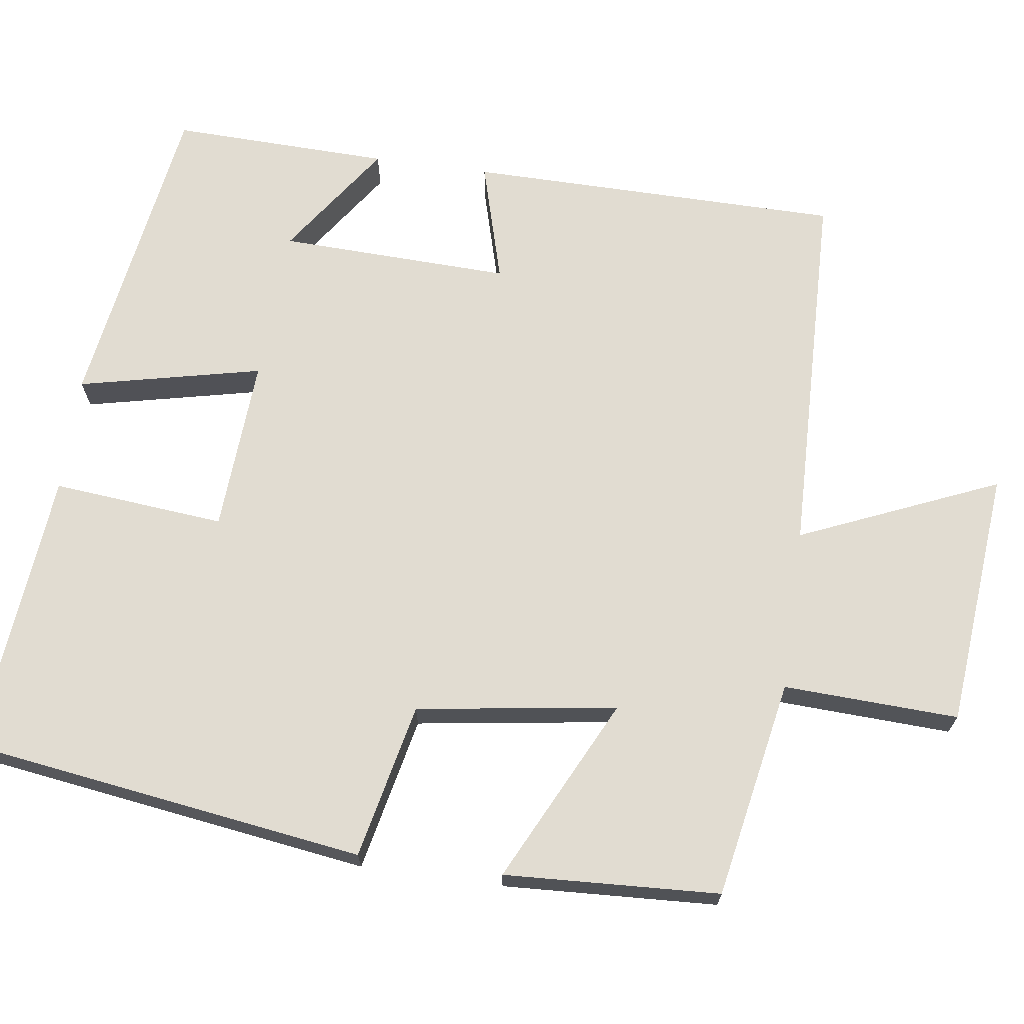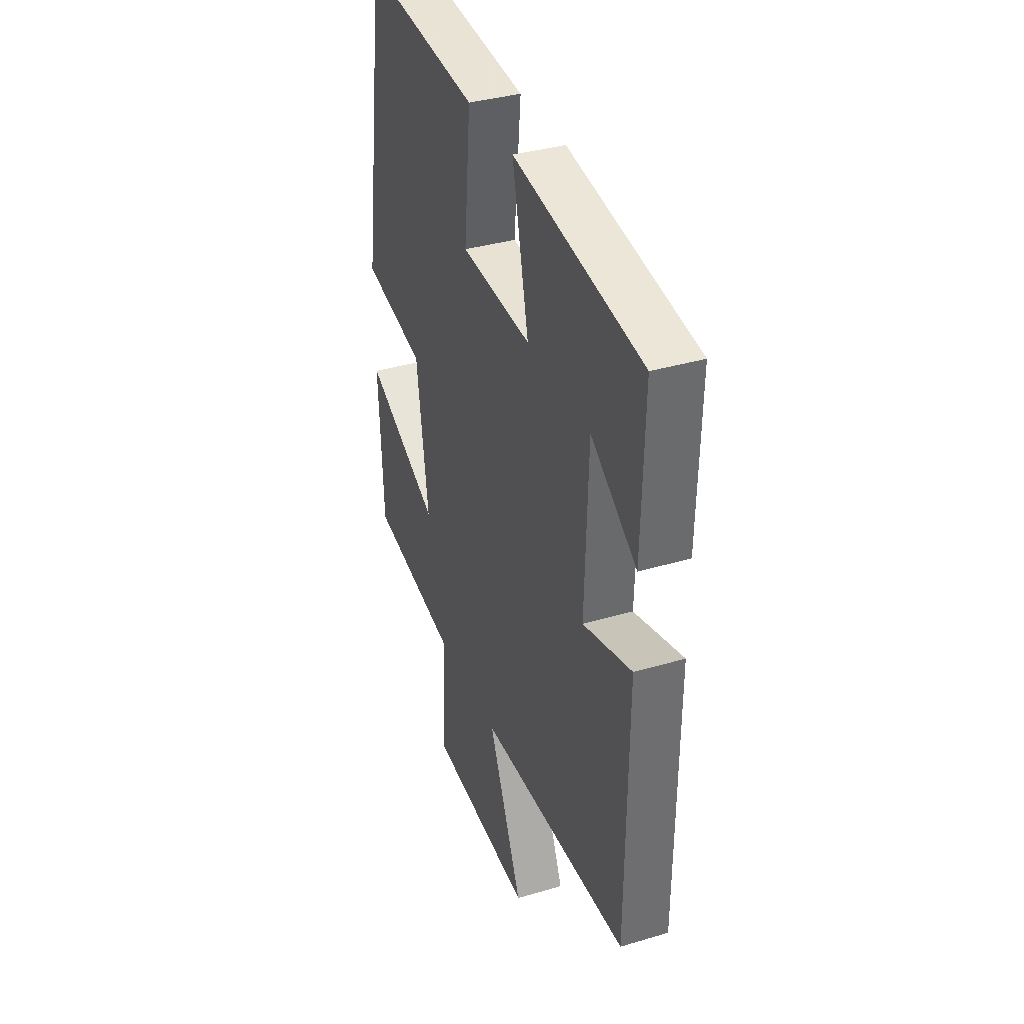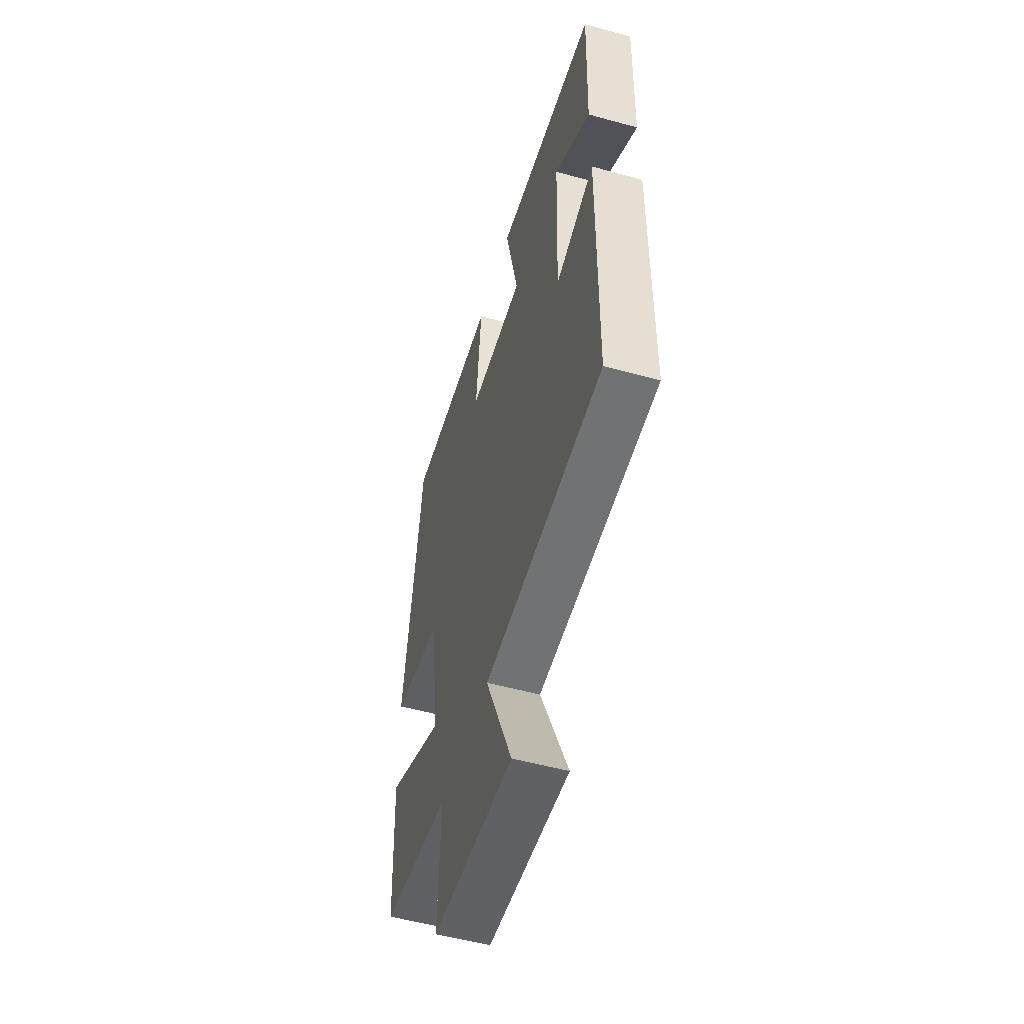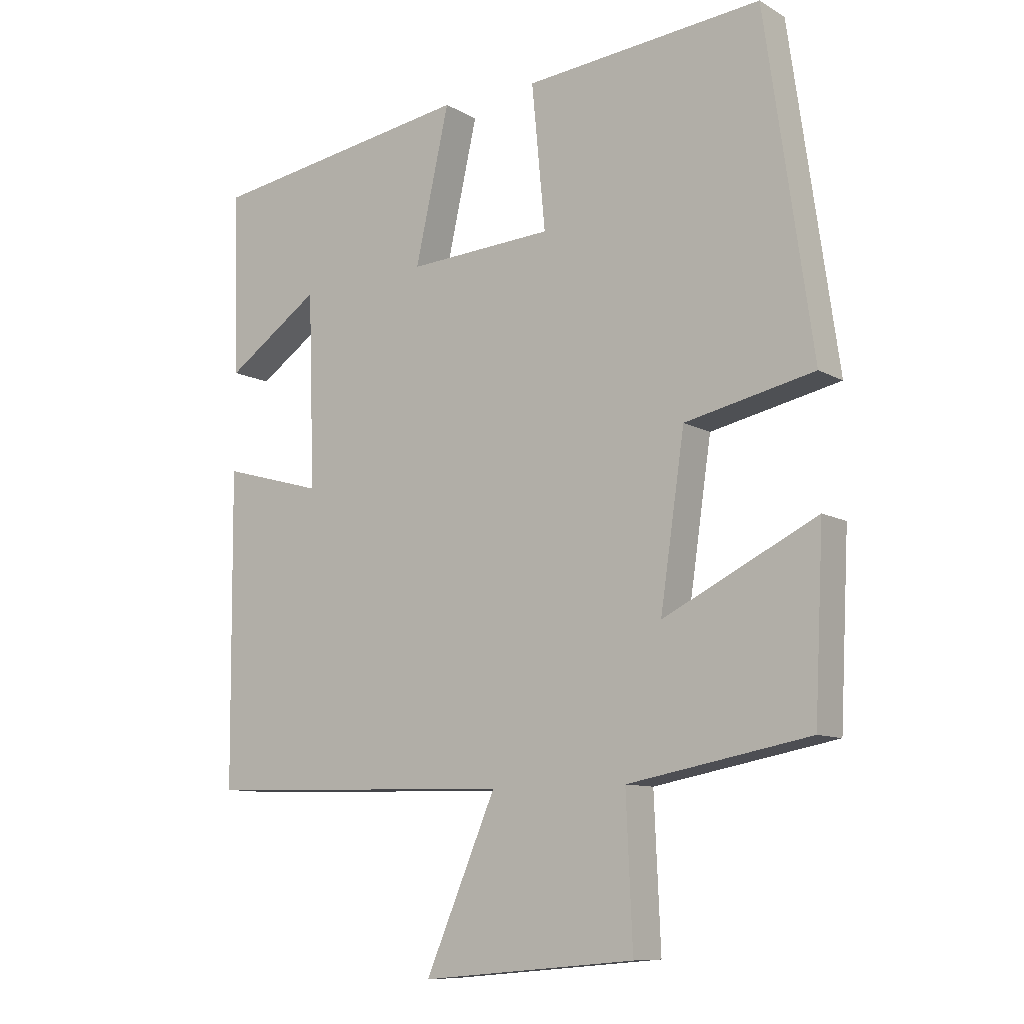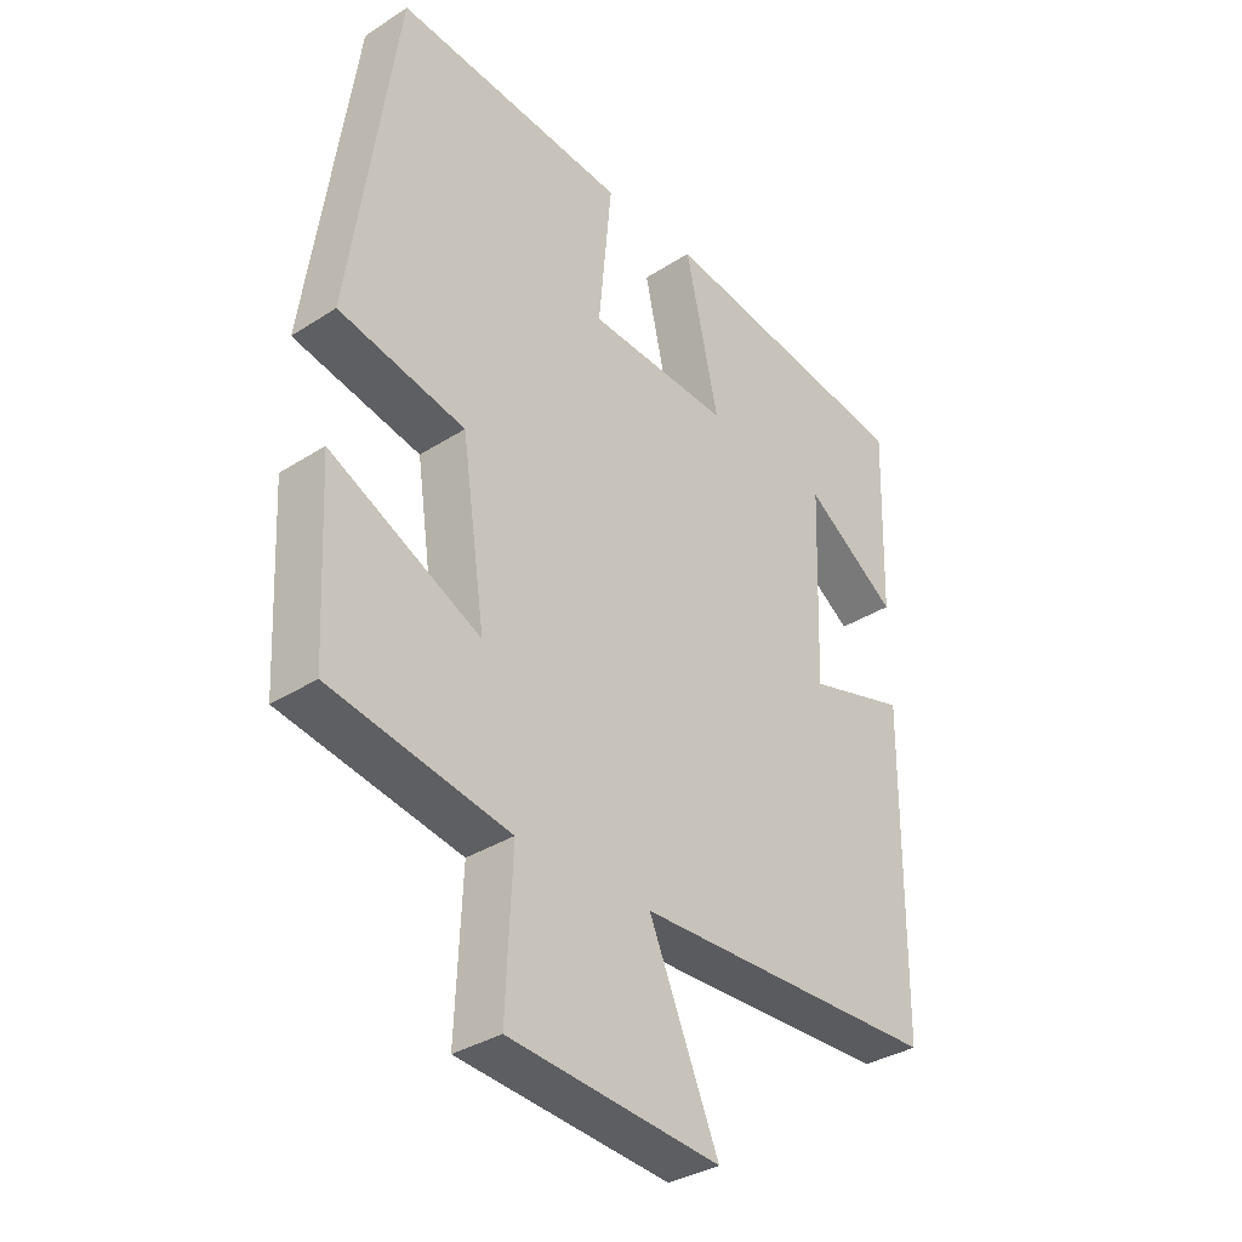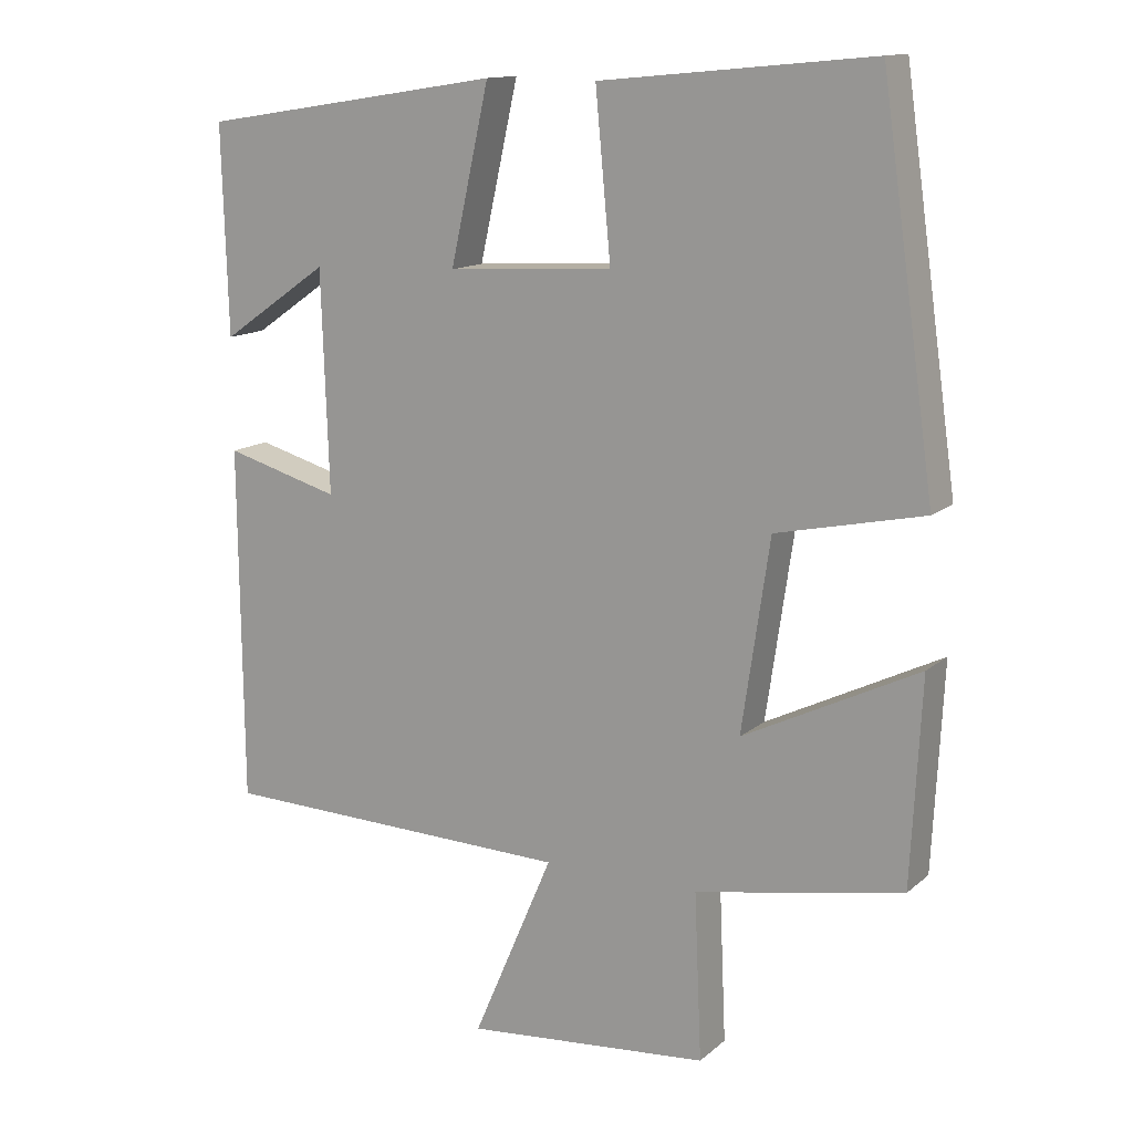
<metadata>
{"format":"obj","ext":"obj","renderer":"f3d","projection":"perspective","resolution":1024,"background":"white","views":[{"elev":69.1,"azim":97.9,"up":"+Y"},{"elev":36.3,"azim":-111.2,"up":"+Z"},{"elev":-53.9,"azim":-106.3,"up":"+Z"},{"elev":-9.9,"azim":35.2,"up":"+Z"},{"elev":-34.3,"azim":130.9,"up":"+Z"},{"elev":13.6,"azim":29.8,"up":"+Z"}]}
</metadata>
<code>
v 0.426 0.07 0.536
v 0.5 0.07 0.018
v 0.299 0.07 -0.026
v 0.261 0.07 -0.286
v 0.5 0.07 -0.168
v 0.486 0.07 -0.447
v 0.203 0.07 -0.5
v 0.213 0.07 -0.727
v -0.121 0.07 -0.757
v -0.011 0.07 -0.5
v -0.496 0.07 -0.487
v -0.5 0.07 -0.002
v -0.343 0.07 -0.046
v -0.353 0.07 0.254
v -0.5 0.07 0.152
v -0.508 0.07 0.435
v -0.096 0.07 0.5
v -0.149 0.07 0.263
v 0.077 0.07 0.277
v 0.056 0.07 0.5
v 0.426 0 0.536
v 0.5 0 0.018
v 0.299 0 -0.026
v 0.261 0 -0.286
v 0.5 0 -0.168
v 0.486 0 -0.447
v 0.203 0 -0.5
v 0.213 0 -0.727
v -0.121 0 -0.757
v -0.011 0 -0.5
v -0.496 0 -0.487
v -0.5 0 -0.002
v -0.343 0 -0.046
v -0.353 0 0.254
v -0.5 0 0.152
v -0.508 0 0.435
v -0.096 0 0.5
v -0.149 0 0.263
v 0.077 0 0.277
v 0.056 0 0.5
f 19 20 1 2
f 18 19 2 3
f 16 17 18
f 16 18 3 4
f 14 15 16
f 14 16 4
f 13 14 4
f 10 11 12 13
f 10 13 4
f 7 8 9 10
f 6 7 10
f 4 5 6 10
f 22 21 40 39
f 23 22 39 38
f 38 37 36
f 24 23 38 36
f 36 35 34
f 24 36 34
f 24 34 33
f 33 32 31 30
f 24 33 30
f 30 29 28 27
f 30 27 26
f 30 26 25 24
f 1 21 22 2
f 2 22 23 3
f 3 23 24 4
f 4 24 25 5
f 5 25 26 6
f 6 26 27 7
f 7 27 28 8
f 8 28 29 9
f 9 29 30 10
f 10 30 31 11
f 11 31 32 12
f 12 32 33 13
f 13 33 34 14
f 14 34 35 15
f 15 35 36 16
f 16 36 37 17
f 17 37 38 18
f 18 38 39 19
f 19 39 40 20
f 20 40 21 1

</code>
